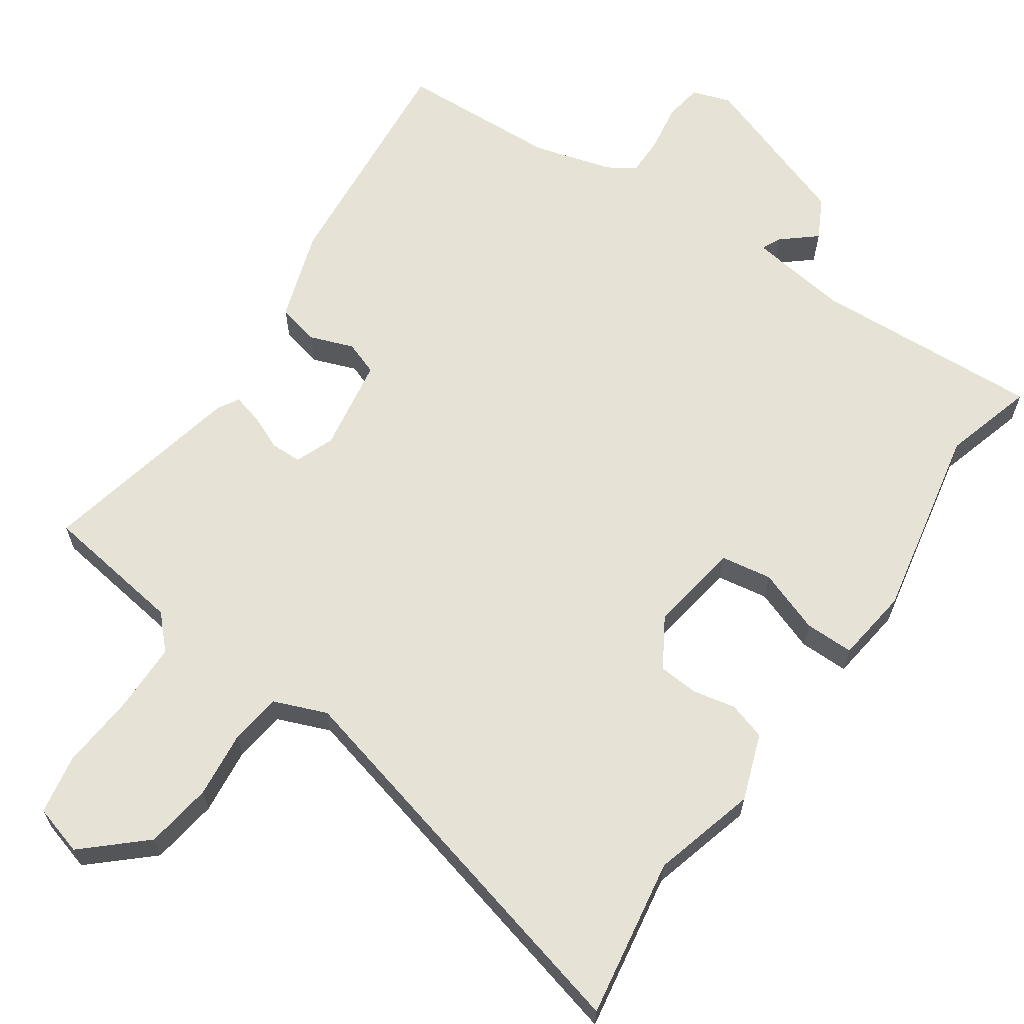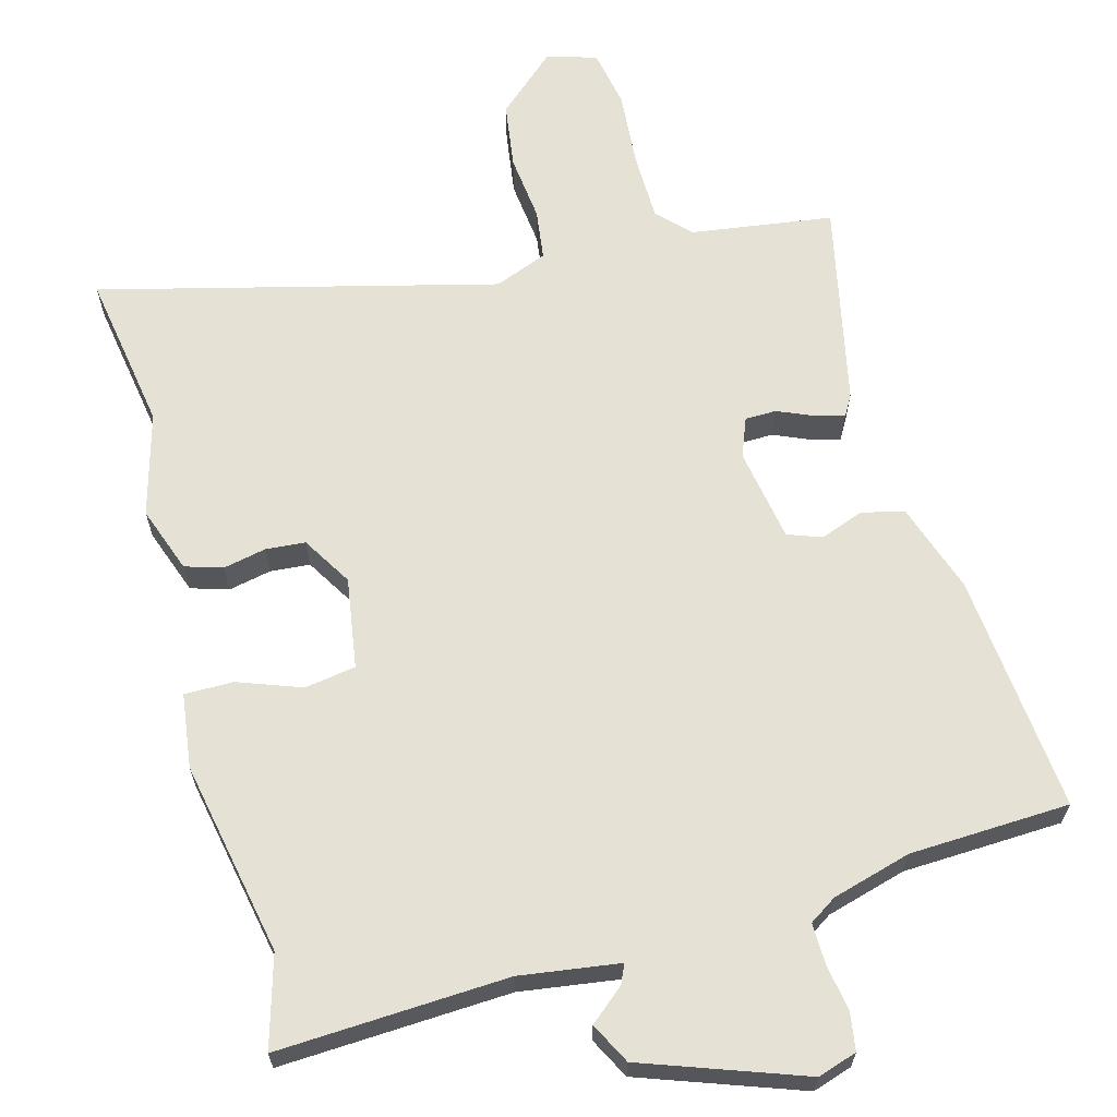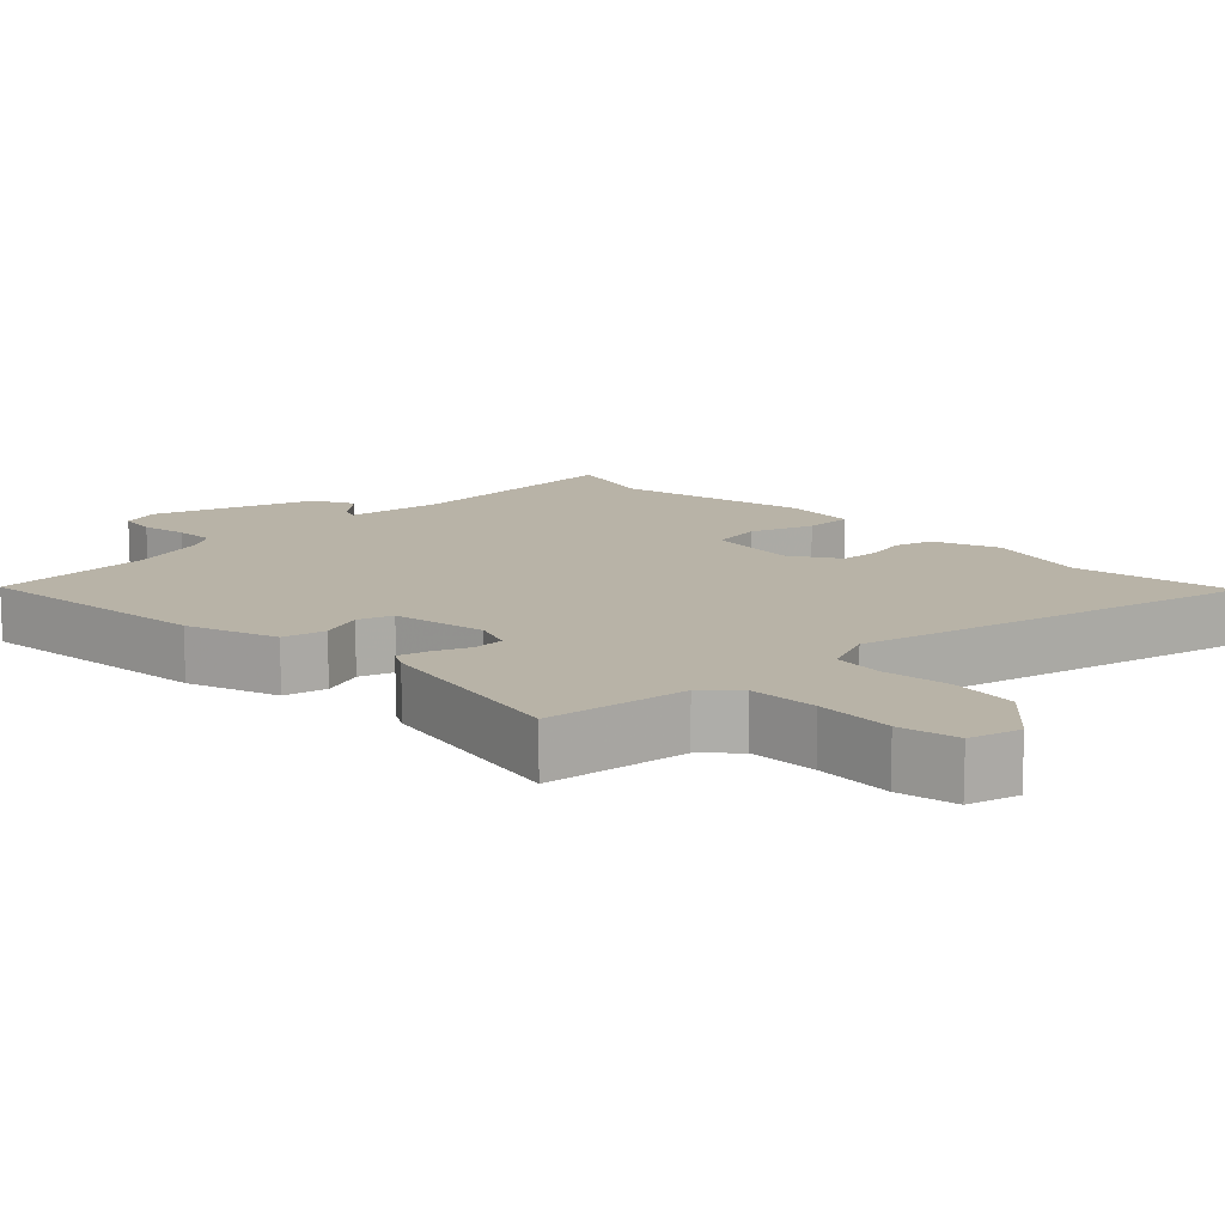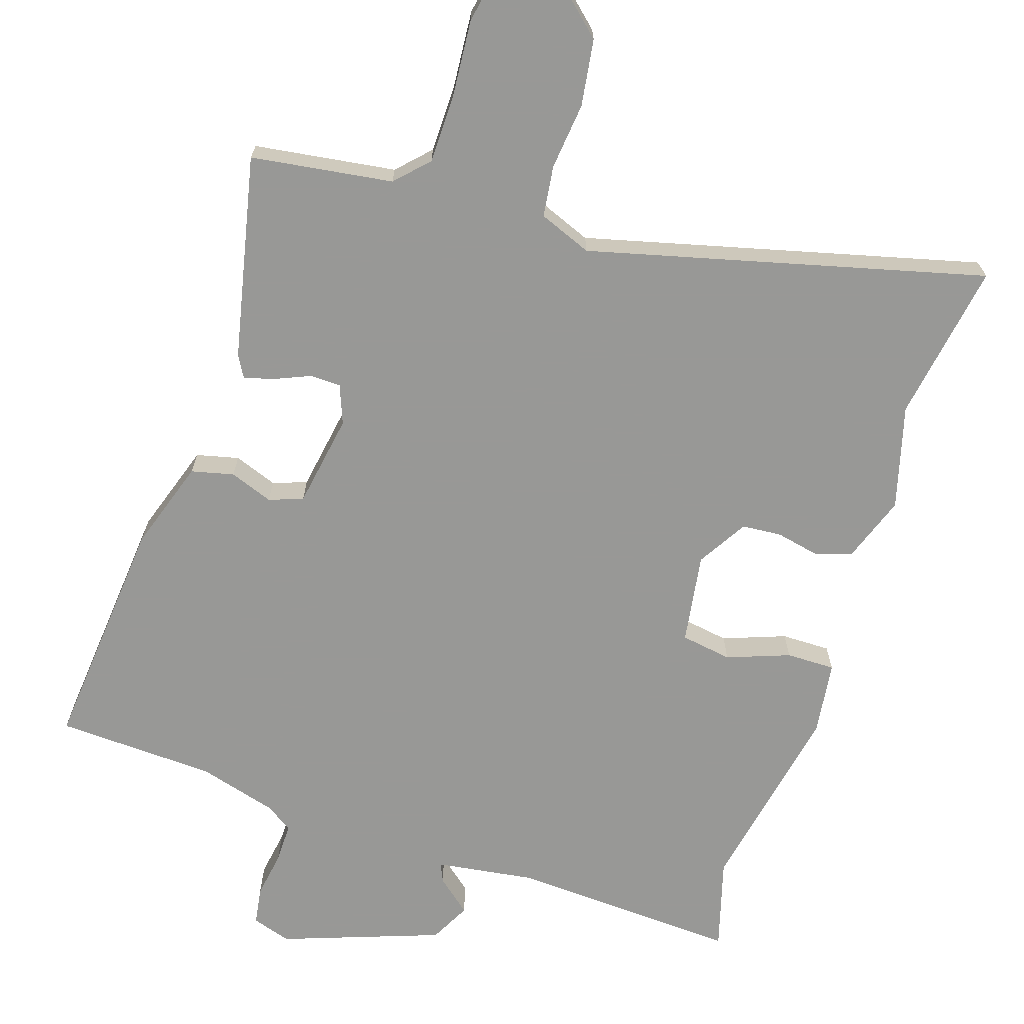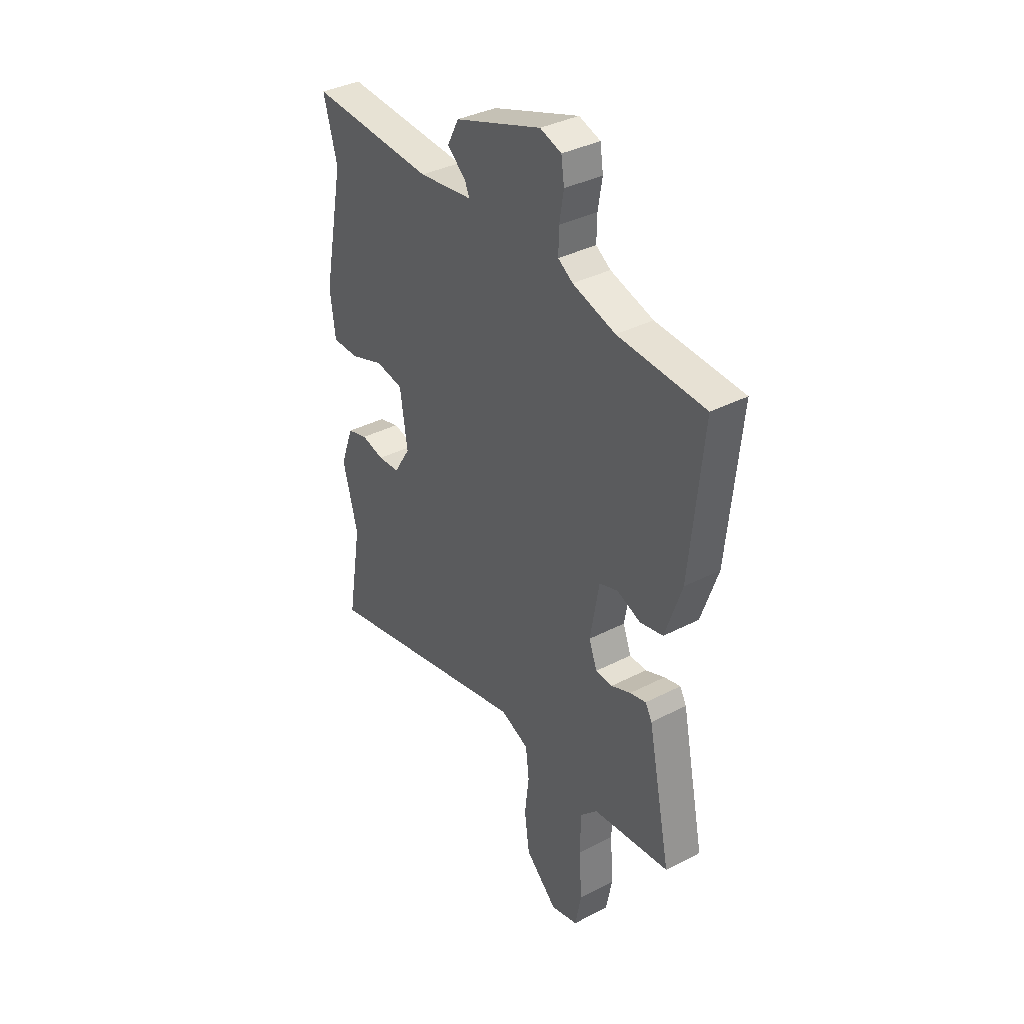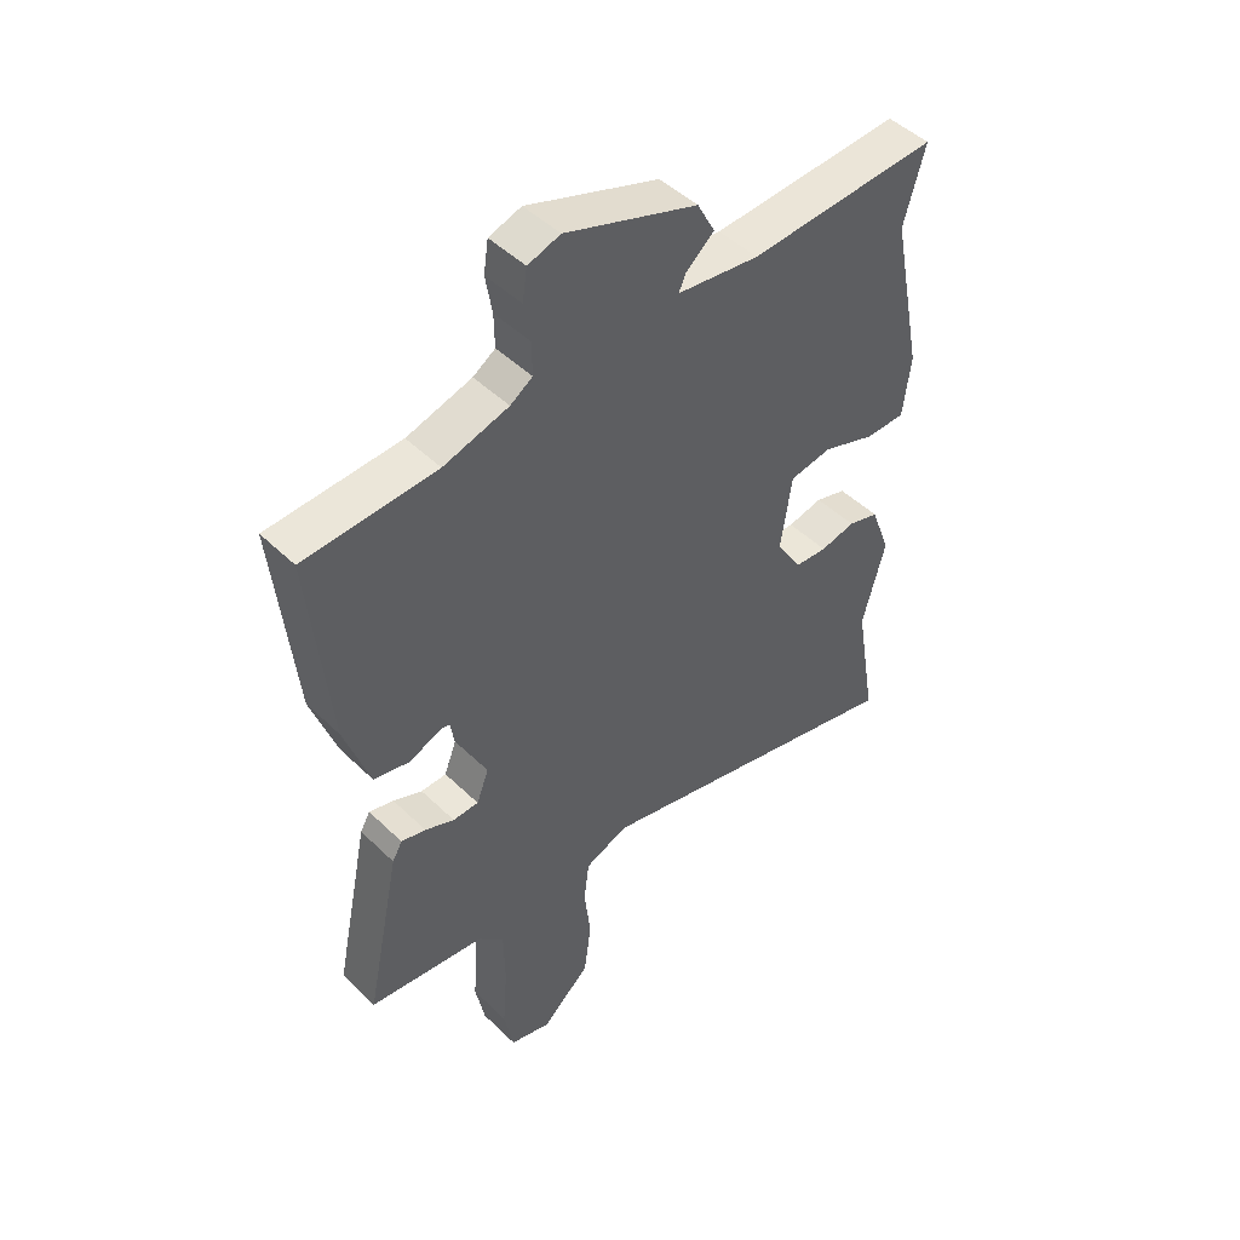
<metadata>
{"format":"obj","ext":"obj","renderer":"f3d","projection":"perspective","resolution":1024,"background":"white","views":[{"elev":64.0,"azim":-145.1,"up":"+Y"},{"elev":64.3,"azim":-14.8,"up":"+Y"},{"elev":12.7,"azim":135.3,"up":"+Y"},{"elev":-68.5,"azim":162.4,"up":"+Y"},{"elev":36.7,"azim":56.2,"up":"+Z"},{"elev":47.5,"azim":137.3,"up":"+Z"}]}
</metadata>
<code>
v -0.479 0.07 0.426
v -0.515 0.07 0.554
v -0.192 0.07 0.536
v -0.052 0.07 0.555
v -0.064 0.07 0.582
v -0.112 0.07 0.623
v -0.082 0.07 0.68
v 0.143 0.07 0.759
v 0.198 0.07 0.741
v 0.206 0.07 0.688
v 0.195 0.07 0.622
v 0.194 0.07 0.565
v 0.232 0.07 0.54
v 0.343 0.07 0.508
v 0.568 0.07 0.497
v 0.535 0.07 0.161
v 0.492 0.07 0.034
v 0.432 0.07 0.02
v 0.371 0.07 0.043
v 0.323 0.07 0.026
v 0.3 0.07 -0.106
v 0.321 0.07 -0.161
v 0.365 0.07 -0.162
v 0.415 0.07 -0.141
v 0.457 0.07 -0.13
v 0.474 0.07 -0.16
v 0.534 0.07 -0.448
v 0.334 0.07 -0.475
v 0.29 0.07 -0.52
v 0.288 0.07 -0.616
v 0.296 0.07 -0.725
v 0.28 0.07 -0.808
v 0.209 0.07 -0.828
v 0.126 0.07 -0.752
v 0.113 0.07 -0.658
v 0.124 0.07 -0.564
v 0.115 0.07 -0.492
v 0.041 0.07 -0.462
v -0.517 0.07 -0.6
v -0.479 0.07 -0.376
v -0.518 0.07 -0.23
v -0.484 0.07 -0.137
v -0.431 0.07 -0.121
v -0.371 0.07 -0.134
v -0.315 0.07 -0.13
v -0.272 0.07 -0.06
v -0.291 0.07 0.068
v -0.363 0.07 0.08
v -0.452 0.07 0.048
v -0.521 0.07 0.048
v -0.534 0.07 0.153
v -0.479 0 0.426
v -0.515 0 0.554
v -0.192 0 0.536
v -0.052 0 0.555
v -0.064 0 0.582
v -0.112 0 0.623
v -0.082 0 0.68
v 0.143 0 0.759
v 0.198 0 0.741
v 0.206 0 0.688
v 0.195 0 0.622
v 0.194 0 0.565
v 0.232 0 0.54
v 0.343 0 0.508
v 0.568 0 0.497
v 0.535 0 0.161
v 0.492 0 0.034
v 0.432 0 0.02
v 0.371 0 0.043
v 0.323 0 0.026
v 0.3 0 -0.106
v 0.321 0 -0.161
v 0.365 0 -0.162
v 0.415 0 -0.141
v 0.457 0 -0.13
v 0.474 0 -0.16
v 0.534 0 -0.448
v 0.334 0 -0.475
v 0.29 0 -0.52
v 0.288 0 -0.616
v 0.296 0 -0.725
v 0.28 0 -0.808
v 0.209 0 -0.828
v 0.126 0 -0.752
v 0.113 0 -0.658
v 0.124 0 -0.564
v 0.115 0 -0.492
v 0.041 0 -0.462
v -0.517 0 -0.6
v -0.479 0 -0.376
v -0.518 0 -0.23
v -0.484 0 -0.137
v -0.431 0 -0.121
v -0.371 0 -0.134
v -0.315 0 -0.13
v -0.272 0 -0.06
v -0.291 0 0.068
v -0.363 0 0.08
v -0.452 0 0.048
v -0.521 0 0.048
v -0.534 0 0.153
f 48 49 50 51
f 47 48 51 1
f 41 42 43 44
f 40 41 44 45
f 38 39 40 45
f 37 38 45 46
f 33 34 35 36
f 33 36 37
f 30 31 32 33
f 29 30 33 37
f 28 29 37 46
f 23 24 25 26
f 23 26 27 28
f 16 17 18 19
f 14 15 16 19
f 13 14 19 20
f 12 13 20 21
f 8 9 10 11
f 8 11 12
f 5 6 7 8
f 4 5 8 12
f 3 4 12 21
f 47 1 2 3
f 22 23 28
f 22 28 46 47
f 3 21 22 47
f 102 101 100 99
f 52 102 99 98
f 95 94 93 92
f 96 95 92 91
f 96 91 90 89
f 97 96 89 88
f 87 86 85 84
f 88 87 84
f 84 83 82 81
f 88 84 81 80
f 97 88 80 79
f 77 76 75 74
f 79 78 77 74
f 70 69 68 67
f 70 67 66 65
f 71 70 65 64
f 72 71 64 63
f 62 61 60 59
f 63 62 59
f 59 58 57 56
f 63 59 56 55
f 72 63 55 54
f 54 53 52 98
f 79 74 73
f 98 97 79 73
f 98 73 72 54
f 1 52 53 2
f 2 53 54 3
f 3 54 55 4
f 4 55 56 5
f 5 56 57 6
f 6 57 58 7
f 7 58 59 8
f 8 59 60 9
f 9 60 61 10
f 10 61 62 11
f 11 62 63 12
f 12 63 64 13
f 13 64 65 14
f 14 65 66 15
f 15 66 67 16
f 16 67 68 17
f 17 68 69 18
f 18 69 70 19
f 19 70 71 20
f 20 71 72 21
f 21 72 73 22
f 22 73 74 23
f 23 74 75 24
f 24 75 76 25
f 25 76 77 26
f 26 77 78 27
f 27 78 79 28
f 28 79 80 29
f 29 80 81 30
f 30 81 82 31
f 31 82 83 32
f 32 83 84 33
f 33 84 85 34
f 34 85 86 35
f 35 86 87 36
f 36 87 88 37
f 37 88 89 38
f 38 89 90 39
f 39 90 91 40
f 40 91 92 41
f 41 92 93 42
f 42 93 94 43
f 43 94 95 44
f 44 95 96 45
f 45 96 97 46
f 46 97 98 47
f 47 98 99 48
f 48 99 100 49
f 49 100 101 50
f 50 101 102 51
f 51 102 52 1

</code>
